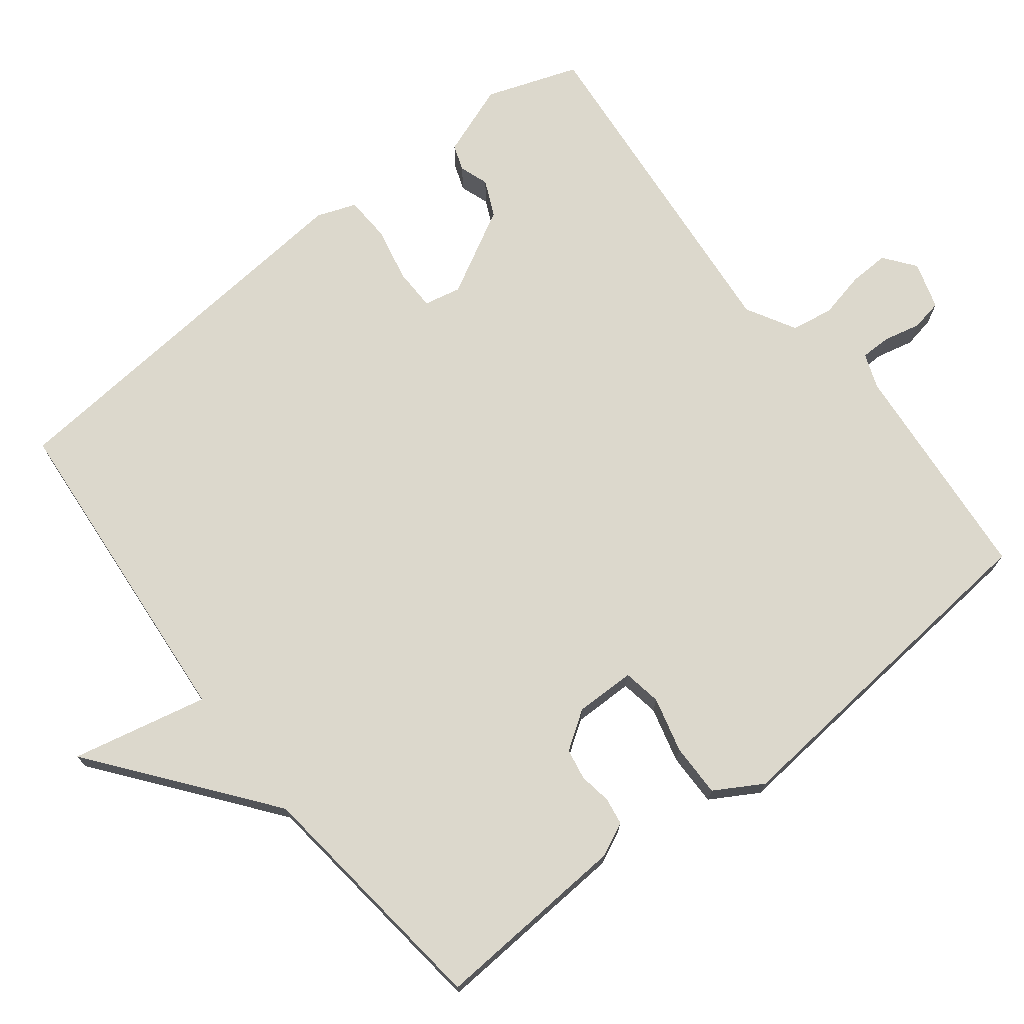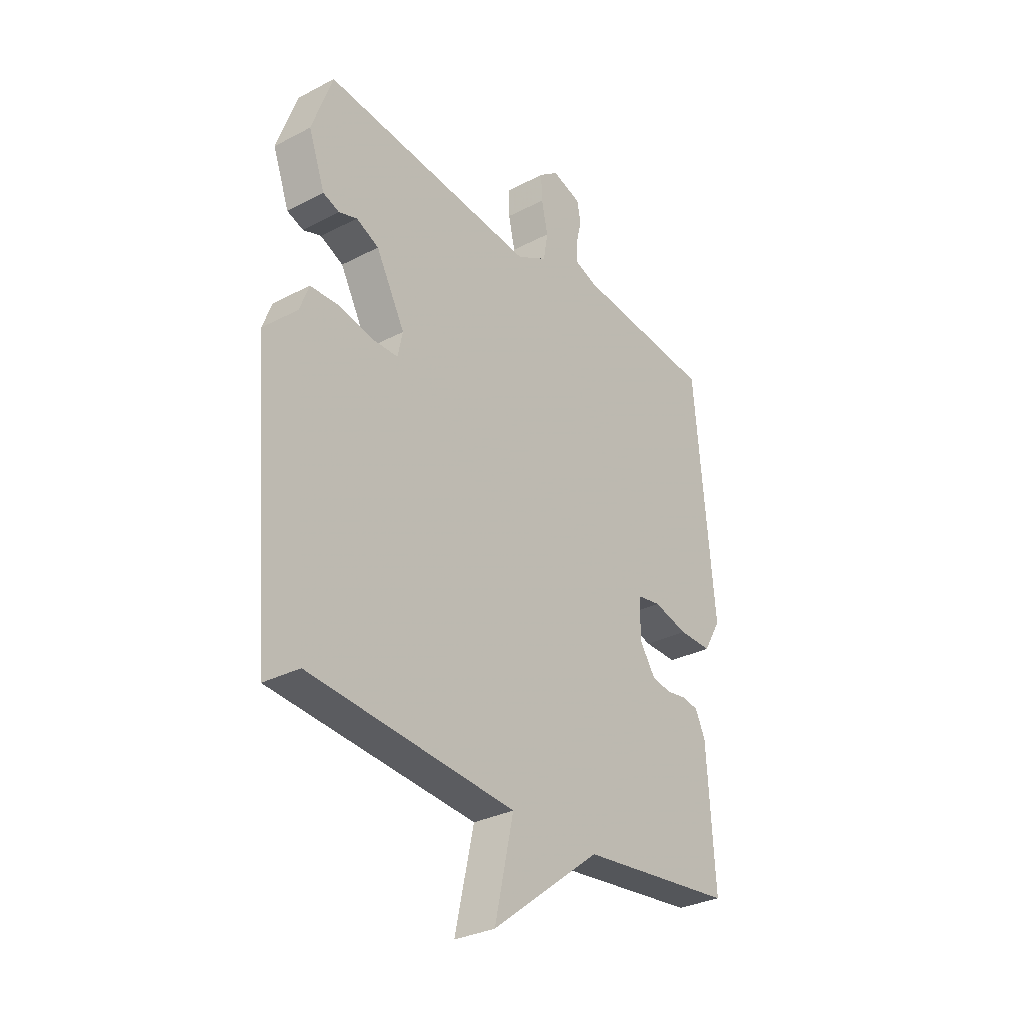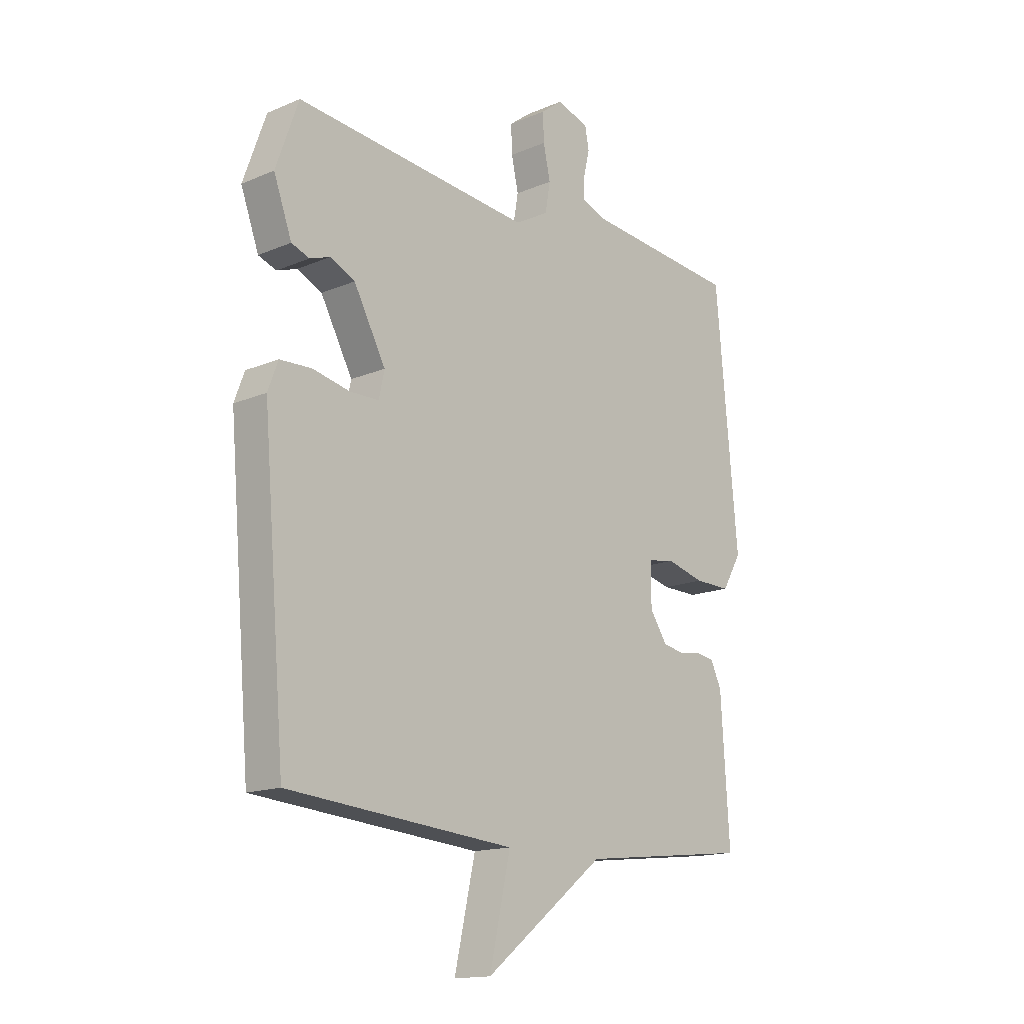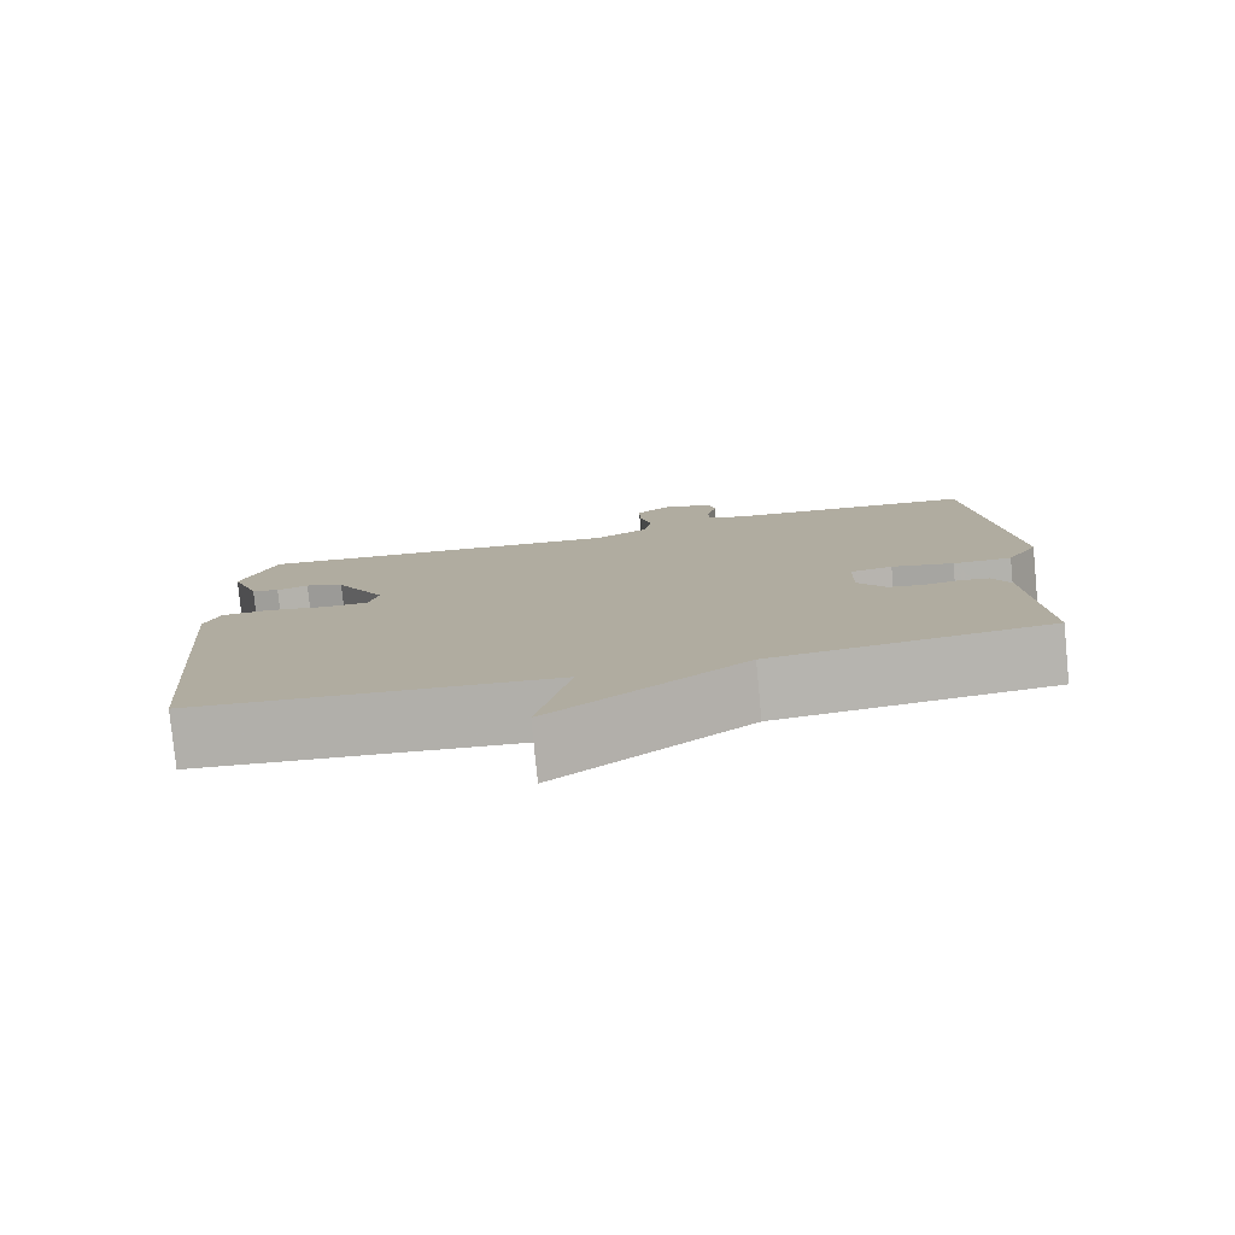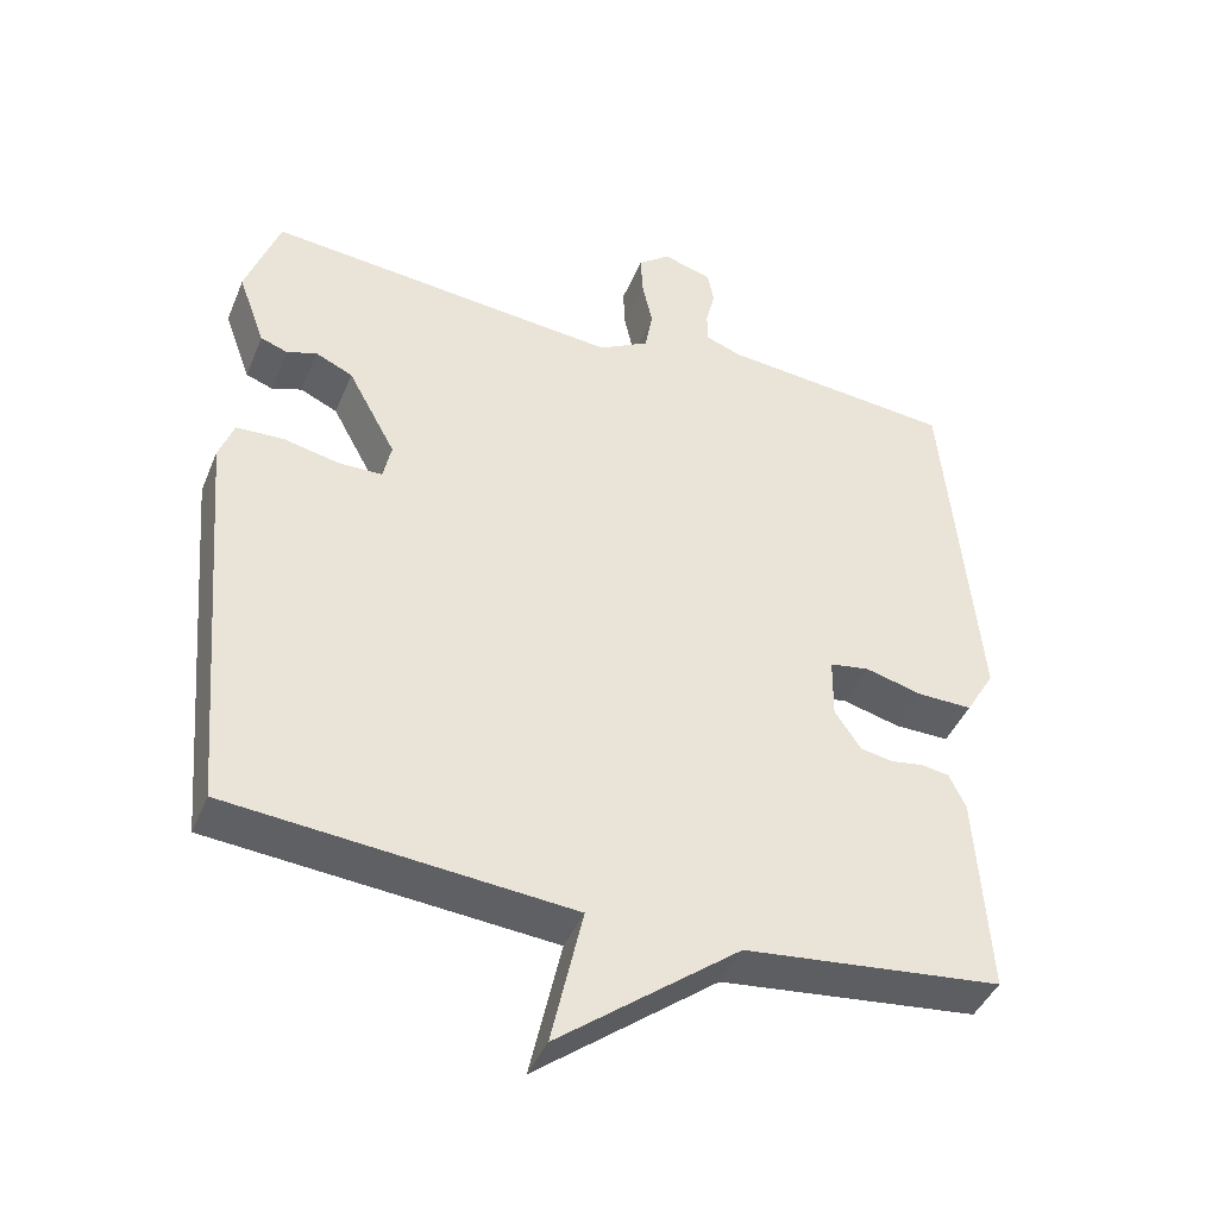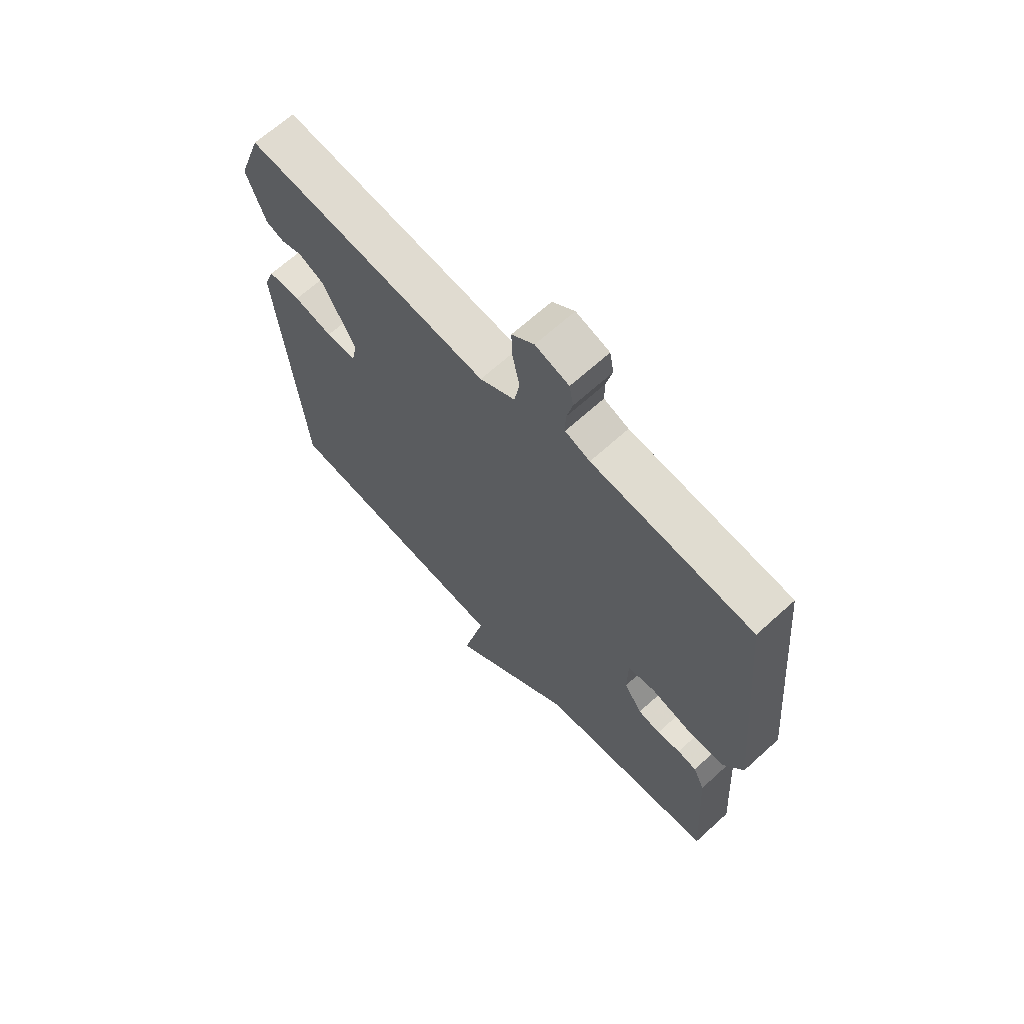
<metadata>
{"format":"obj","ext":"obj","renderer":"f3d","projection":"perspective","resolution":1024,"background":"white","views":[{"elev":72.7,"azim":-128.1,"up":"+Y"},{"elev":-31.1,"azim":126.7,"up":"+Z"},{"elev":-15.3,"azim":131.9,"up":"+Z"},{"elev":-79.6,"azim":-174.4,"up":"+Z"},{"elev":-42.9,"azim":158.5,"up":"+Z"},{"elev":66.5,"azim":-132.4,"up":"+Z"}]}
</metadata>
<code>
v 0.5 0.07 0.5
v 0.545 0.07 0.373
v 0.509 0.07 0.274
v 0.473 0.07 0.261
v 0.433 0.07 0.275
v 0.383 0.07 0.252
v 0.319 0.07 0.134
v 0.33 0.07 0.083
v 0.388 0.07 0.082
v 0.463 0.07 0.098
v 0.526 0.07 0.095
v 0.546 0.07 0.041
v 0.5 0.07 -0.5
v 0.045 0.07 -0.539
v 0.087 0.07 -0.727
v -0.155 0.07 -0.539
v -0.5 0.07 -0.5
v -0.483 0.07 -0.228
v -0.461 0.07 -0.181
v -0.424 0.07 -0.175
v -0.379 0.07 -0.182
v -0.336 0.07 -0.174
v -0.301 0.07 -0.122
v -0.302 0.07 -0.039
v -0.355 0.07 -0.03
v -0.432 0.07 -0.05
v -0.505 0.07 -0.051
v -0.544 0.07 0.015
v -0.5 0.07 0.5
v -0.188 0.07 0.529
v -0.14 0.07 0.547
v -0.14 0.07 0.589
v -0.152 0.07 0.64
v -0.144 0.07 0.683
v -0.079 0.07 0.703
v -0.036 0.07 0.67
v -0.038 0.07 0.615
v -0.052 0.07 0.551
v -0.042 0.07 0.493
v 0.026 0.07 0.455
v 0.5 0 0.5
v 0.545 0 0.373
v 0.509 0 0.274
v 0.473 0 0.261
v 0.433 0 0.275
v 0.383 0 0.252
v 0.319 0 0.134
v 0.33 0 0.083
v 0.388 0 0.082
v 0.463 0 0.098
v 0.526 0 0.095
v 0.546 0 0.041
v 0.5 0 -0.5
v 0.045 0 -0.539
v 0.087 0 -0.727
v -0.155 0 -0.539
v -0.5 0 -0.5
v -0.483 0 -0.228
v -0.461 0 -0.181
v -0.424 0 -0.175
v -0.379 0 -0.182
v -0.336 0 -0.174
v -0.301 0 -0.122
v -0.302 0 -0.039
v -0.355 0 -0.03
v -0.432 0 -0.05
v -0.505 0 -0.051
v -0.544 0 0.015
v -0.5 0 0.5
v -0.188 0 0.529
v -0.14 0 0.547
v -0.14 0 0.589
v -0.152 0 0.64
v -0.144 0 0.683
v -0.079 0 0.703
v -0.036 0 0.67
v -0.038 0 0.615
v -0.052 0 0.551
v -0.042 0 0.493
v 0.026 0 0.455
f 36 37 38
f 35 36 38
f 34 35 38
f 33 34 38
f 32 33 38
f 31 32 38 39
f 30 31 39 40
f 29 30 40
f 28 29 40
f 27 28 40
f 26 27 40
f 25 26 40
f 19 20 21
f 18 19 21
f 17 18 21
f 16 17 21
f 16 21 22
f 15 16 22
f 14 15 22
f 14 22 23
f 13 14 23
f 12 13 23
f 11 12 23
f 10 11 23
f 9 10 23
f 3 4 5
f 2 3 5
f 1 2 5
f 40 1 5
f 40 5 6
f 25 40 6
f 24 25 6
f 8 9 23 24
f 24 6 7
f 7 8 24
f 78 77 76
f 78 76 75
f 78 75 74
f 78 74 73
f 78 73 72
f 79 78 72 71
f 80 79 71 70
f 80 70 69
f 80 69 68
f 80 68 67
f 80 67 66
f 80 66 65
f 61 60 59
f 61 59 58
f 61 58 57
f 61 57 56
f 62 61 56
f 62 56 55
f 62 55 54
f 63 62 54
f 63 54 53
f 63 53 52
f 63 52 51
f 63 51 50
f 63 50 49
f 45 44 43
f 45 43 42
f 45 42 41
f 45 41 80
f 46 45 80
f 46 80 65
f 46 65 64
f 64 63 49 48
f 47 46 64
f 64 48 47
f 1 41 42 2
f 2 42 43 3
f 3 43 44 4
f 4 44 45 5
f 5 45 46 6
f 6 46 47 7
f 7 47 48 8
f 8 48 49 9
f 9 49 50 10
f 10 50 51 11
f 11 51 52 12
f 12 52 53 13
f 13 53 54 14
f 14 54 55 15
f 15 55 56 16
f 16 56 57 17
f 17 57 58 18
f 18 58 59 19
f 19 59 60 20
f 20 60 61 21
f 21 61 62 22
f 22 62 63 23
f 23 63 64 24
f 24 64 65 25
f 25 65 66 26
f 26 66 67 27
f 27 67 68 28
f 28 68 69 29
f 29 69 70 30
f 30 70 71 31
f 31 71 72 32
f 32 72 73 33
f 33 73 74 34
f 34 74 75 35
f 35 75 76 36
f 36 76 77 37
f 37 77 78 38
f 38 78 79 39
f 39 79 80 40
f 40 80 41 1

</code>
